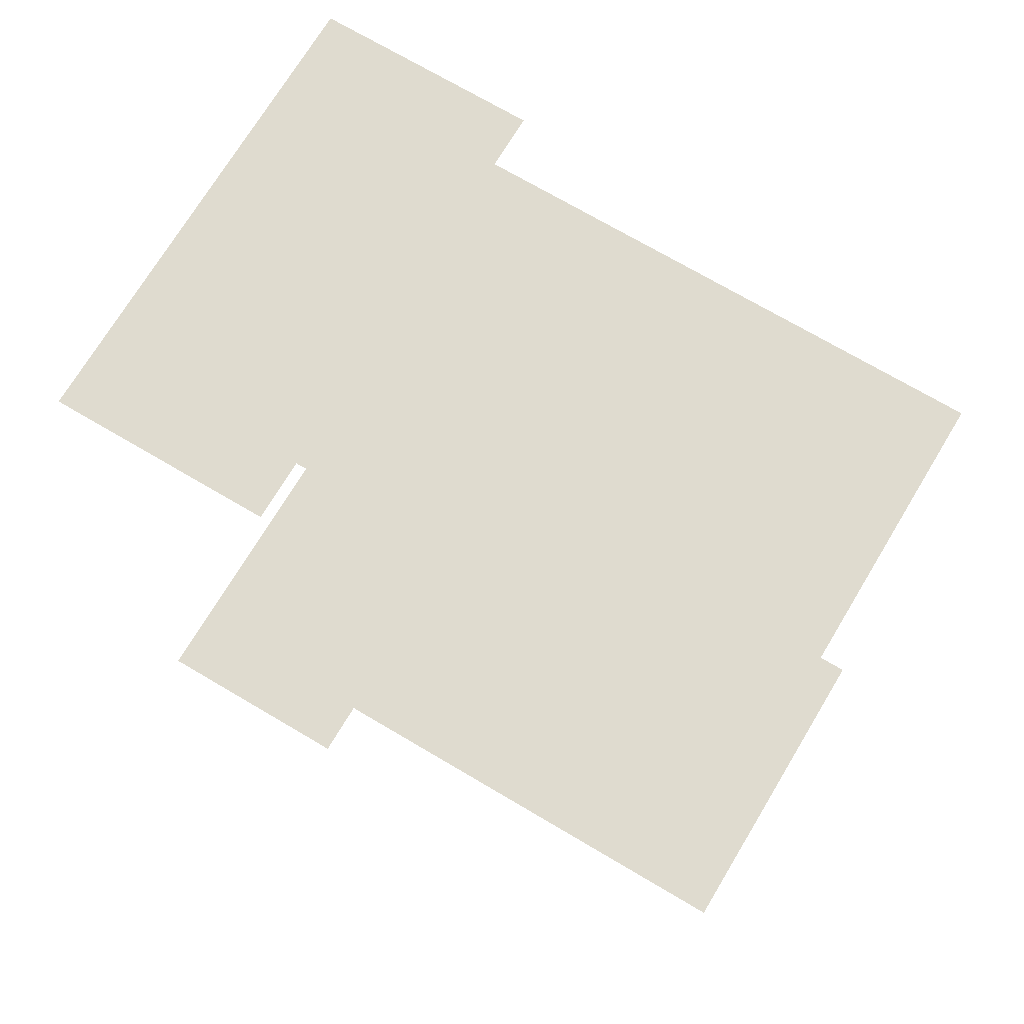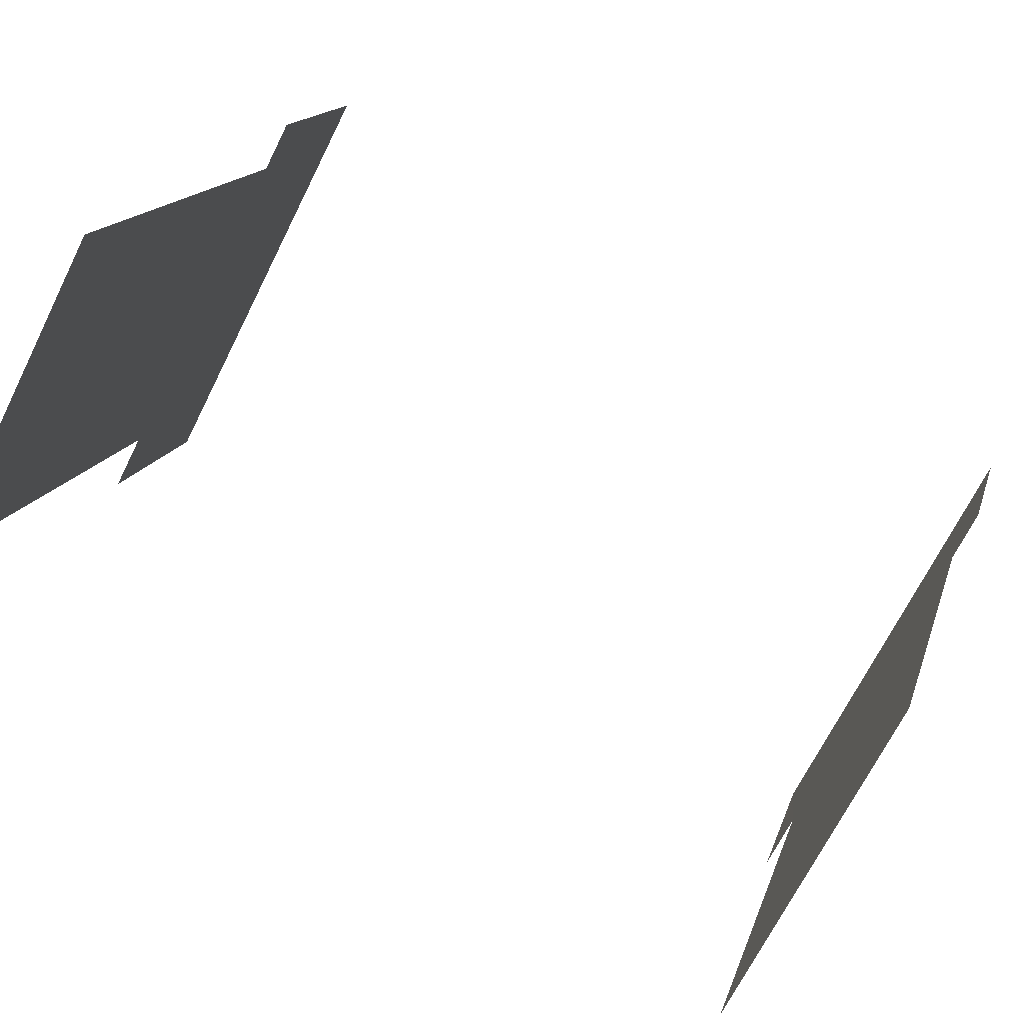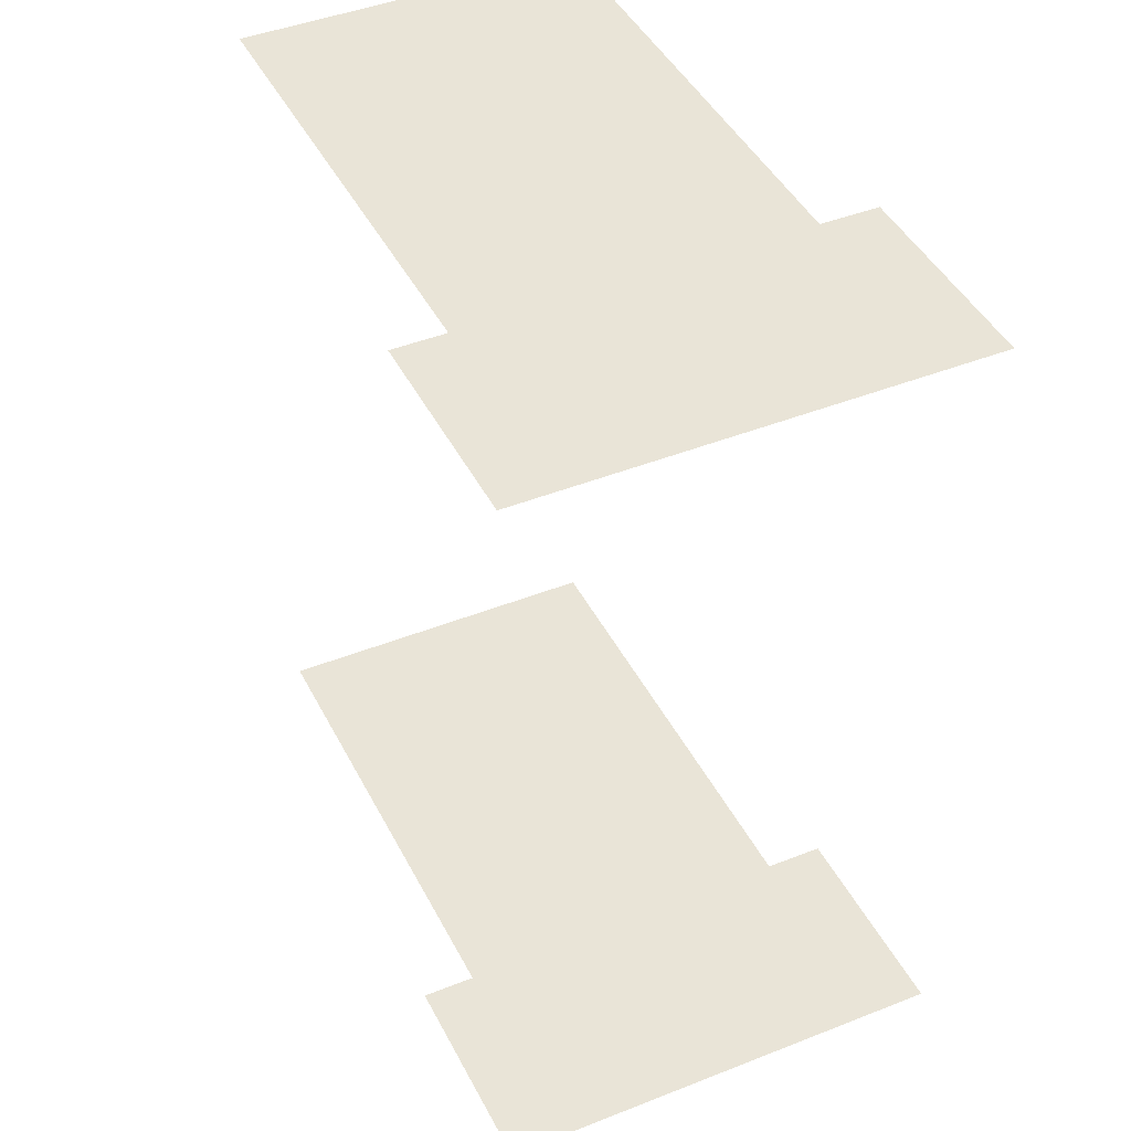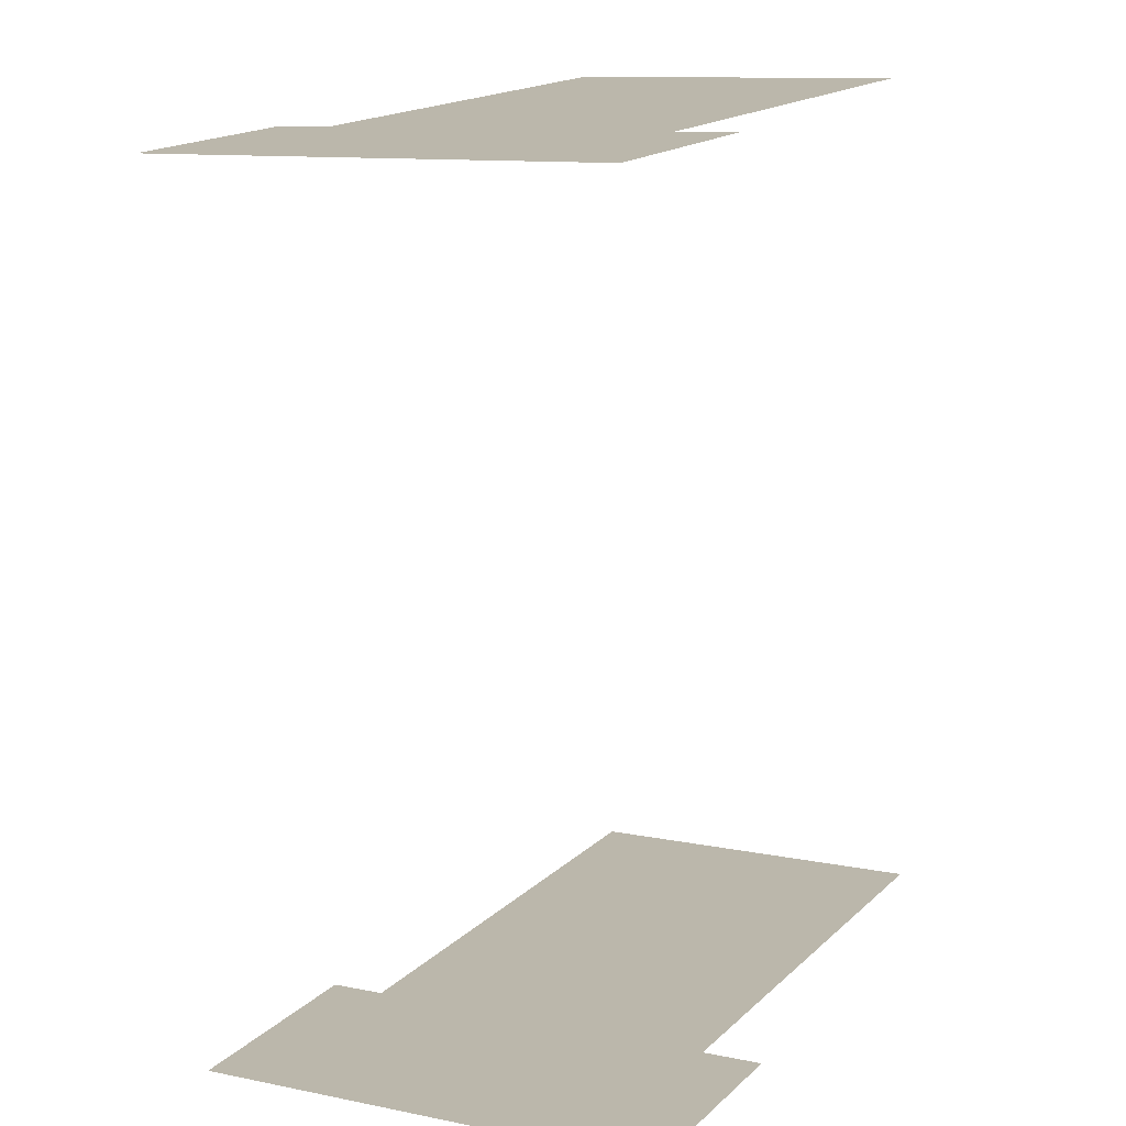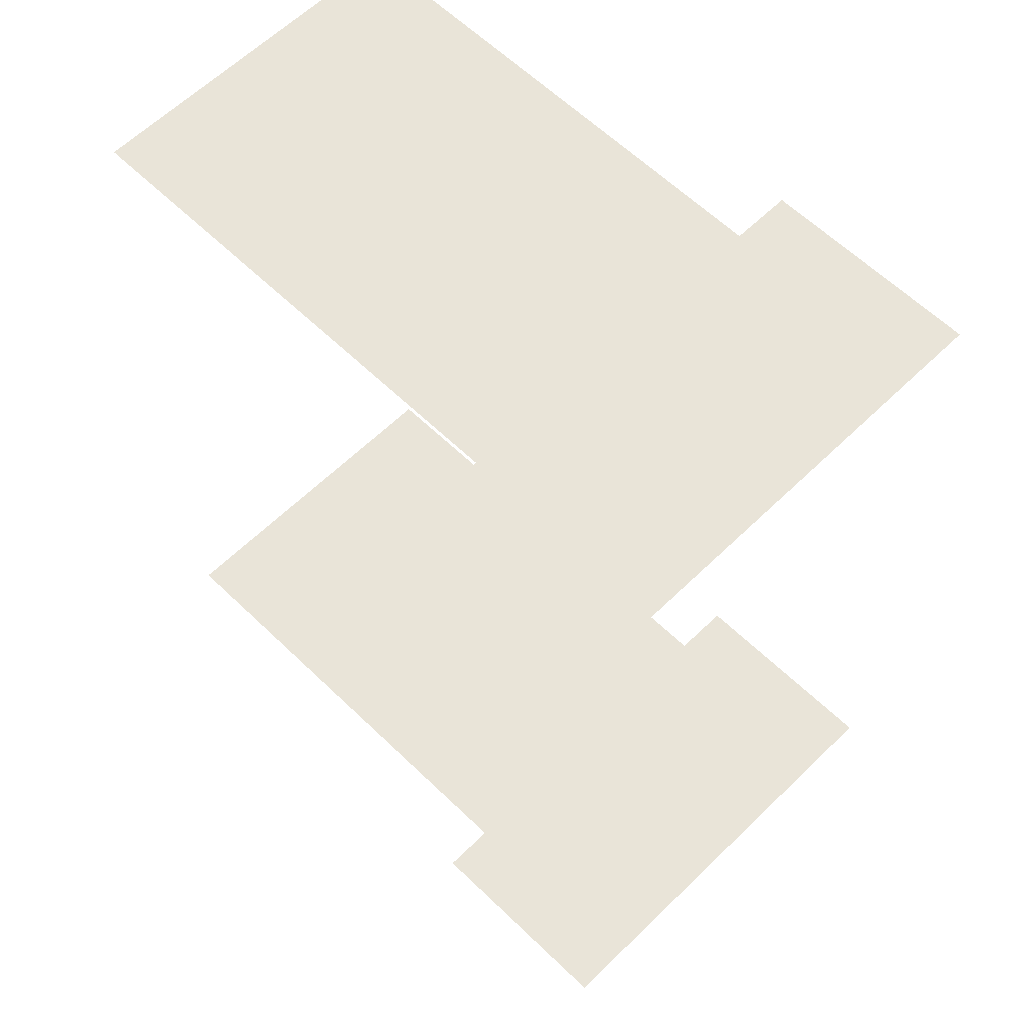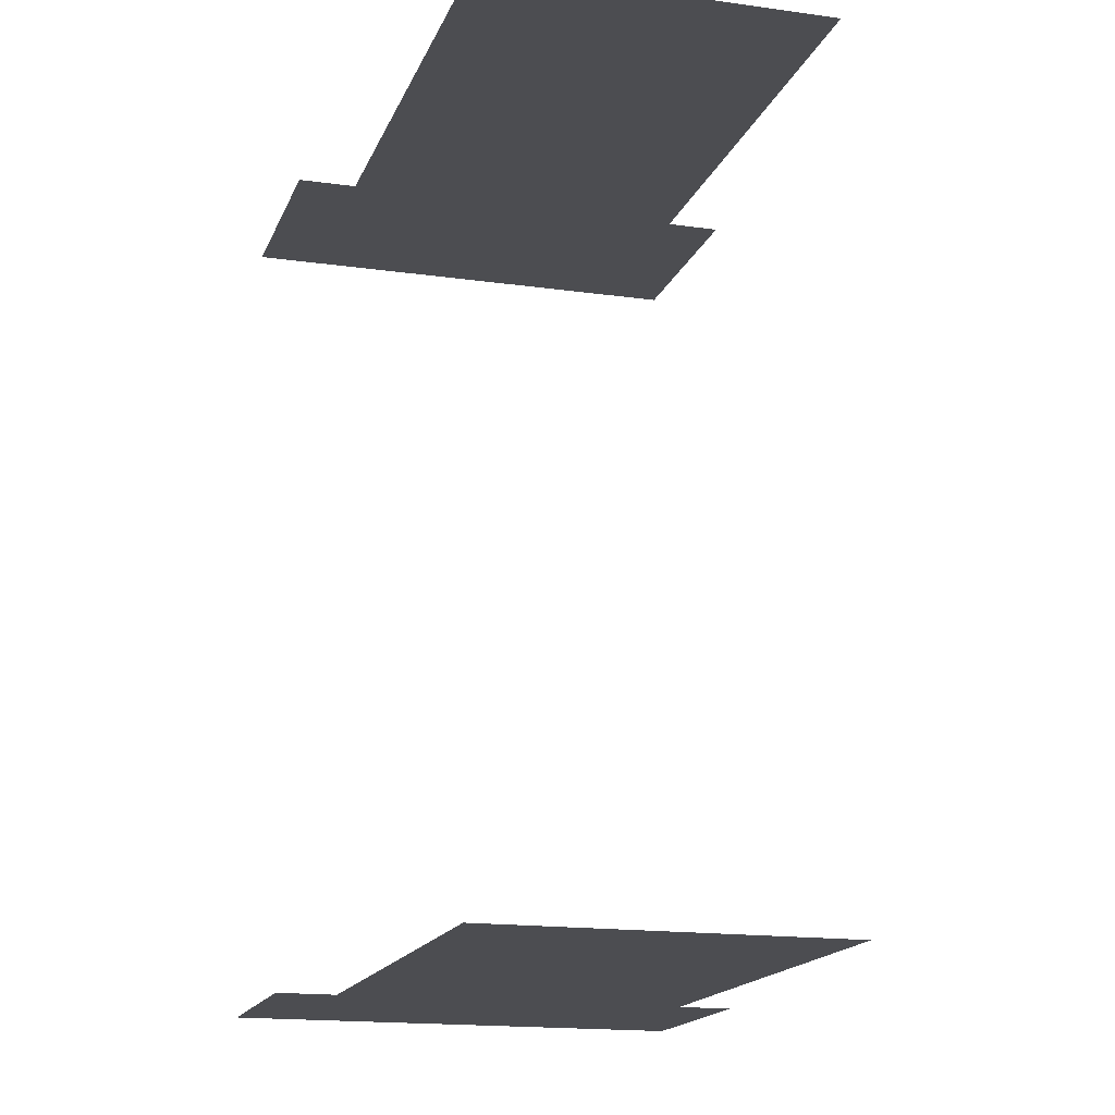
<metadata>
{"format":"obj","ext":"obj","renderer":"f3d","projection":"perspective","resolution":1024,"background":"white","views":[{"elev":70.4,"azim":92.4,"up":"+Z"},{"elev":79.8,"azim":120.3,"up":"+Y"},{"elev":43.1,"azim":-53.7,"up":"+Z"},{"elev":-75.4,"azim":2.3,"up":"+Y"},{"elev":59.9,"azim":-73.5,"up":"+Z"},{"elev":-16.2,"azim":135.3,"up":"+Z"}]}
</metadata>
<code>
o geometryt000010000010000110010110000110000110100000110110st64
v 1173 -311.9 735.3
v 1177 -305 735.3
v 1179 -305.9 735.3
v 1190 -311.9 735.3
v 1187 -290.2 735.3
v 1198 -296.2 735.3
v 1192 -312.9 735.3
v 1188 -319.9 735.3
v 1190 -311.9 766
v 1173 -311.9 766
v 1188 -319.9 766
v 1179 -305.9 766
v 1177 -305 766
v 1192 -312.9 766
v 1198 -296.2 766
v 1187 -290.2 766
f 1 2 3
f 4 3 5
f 1 3 4
f 6 4 5
f 7 8 4
f 8 1 4
f 9 10 11
f 12 10 9
f 13 10 12
f 9 11 14
f 15 16 9
f 16 12 9

</code>
